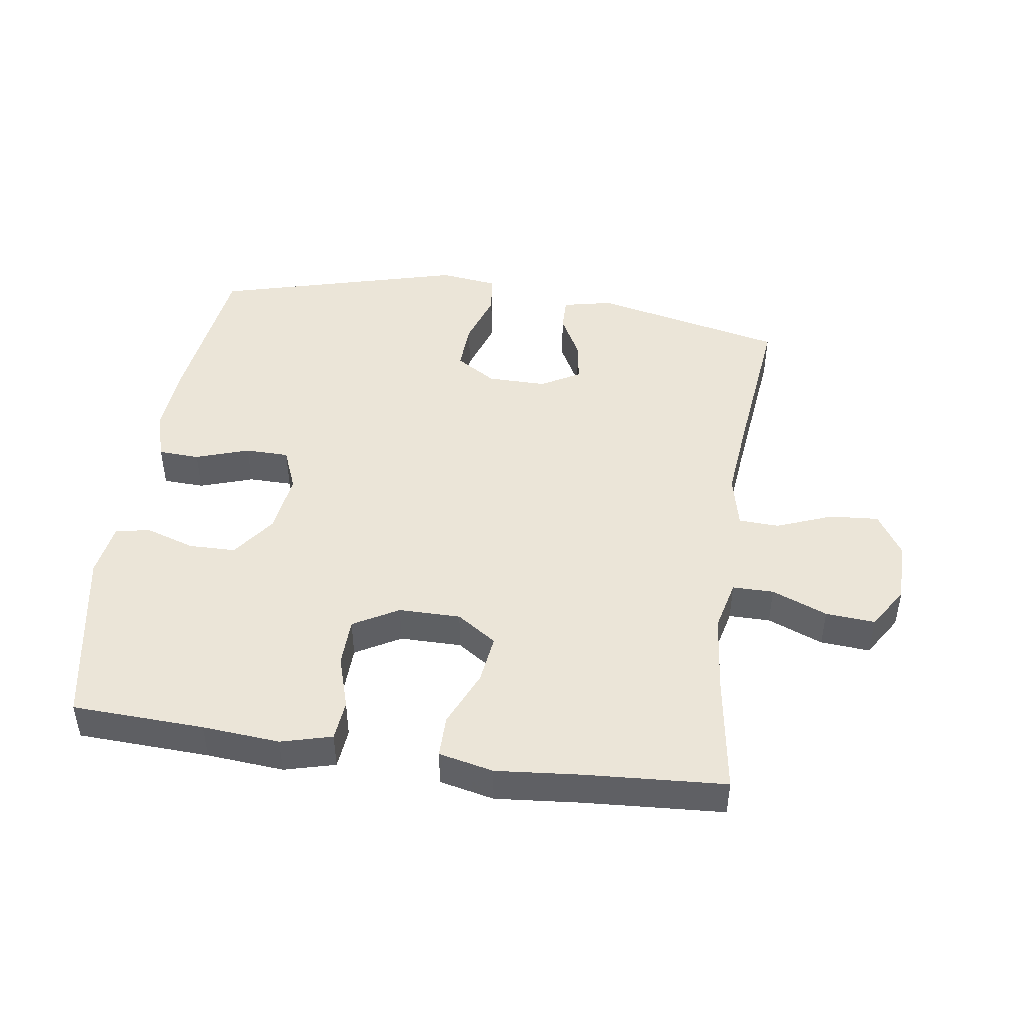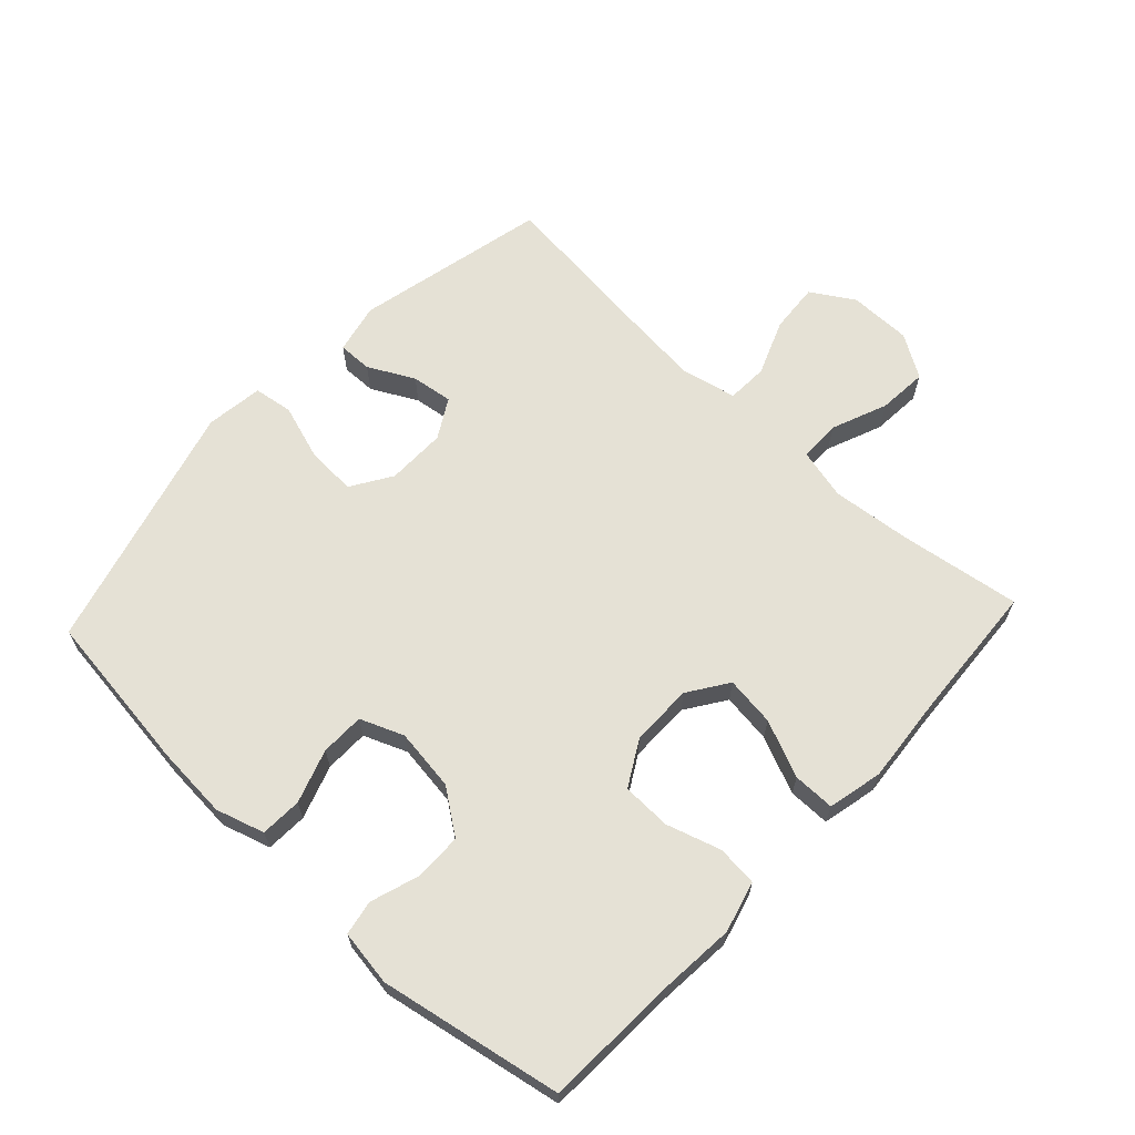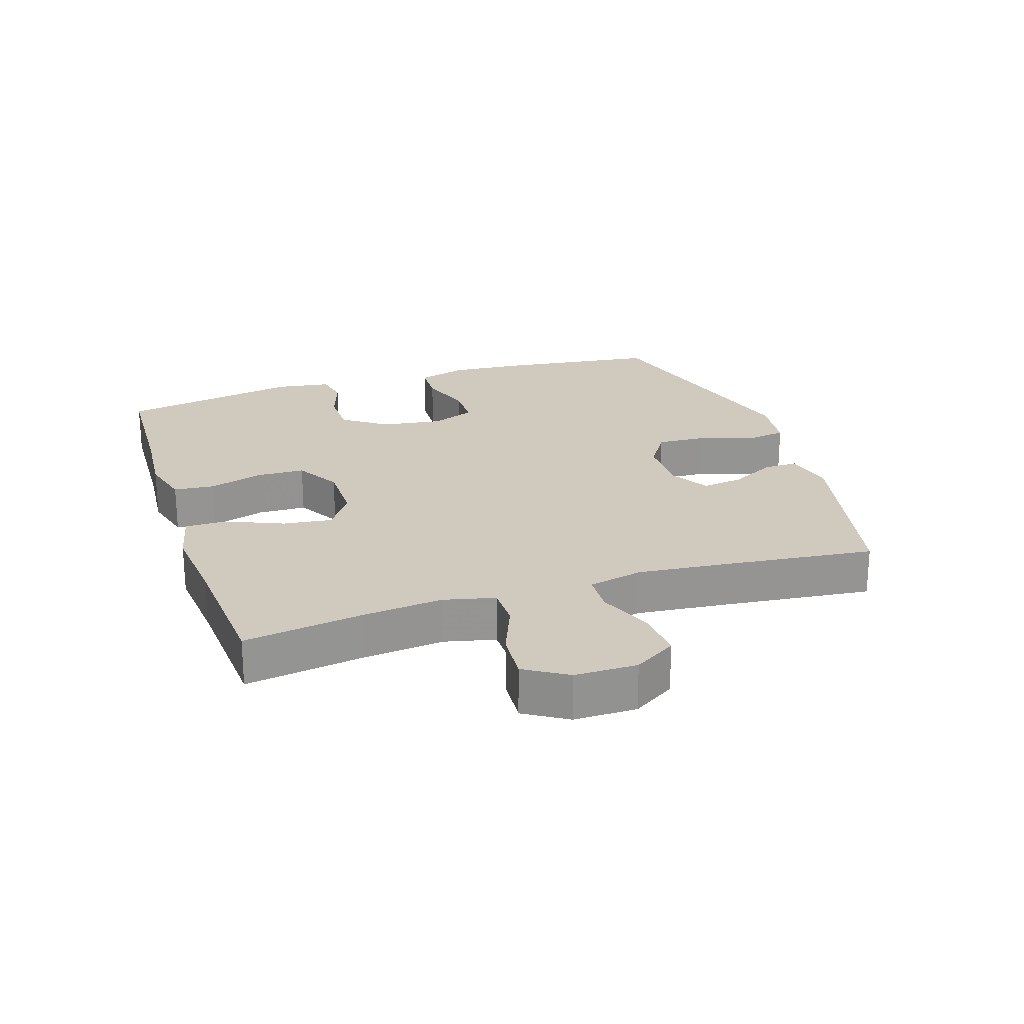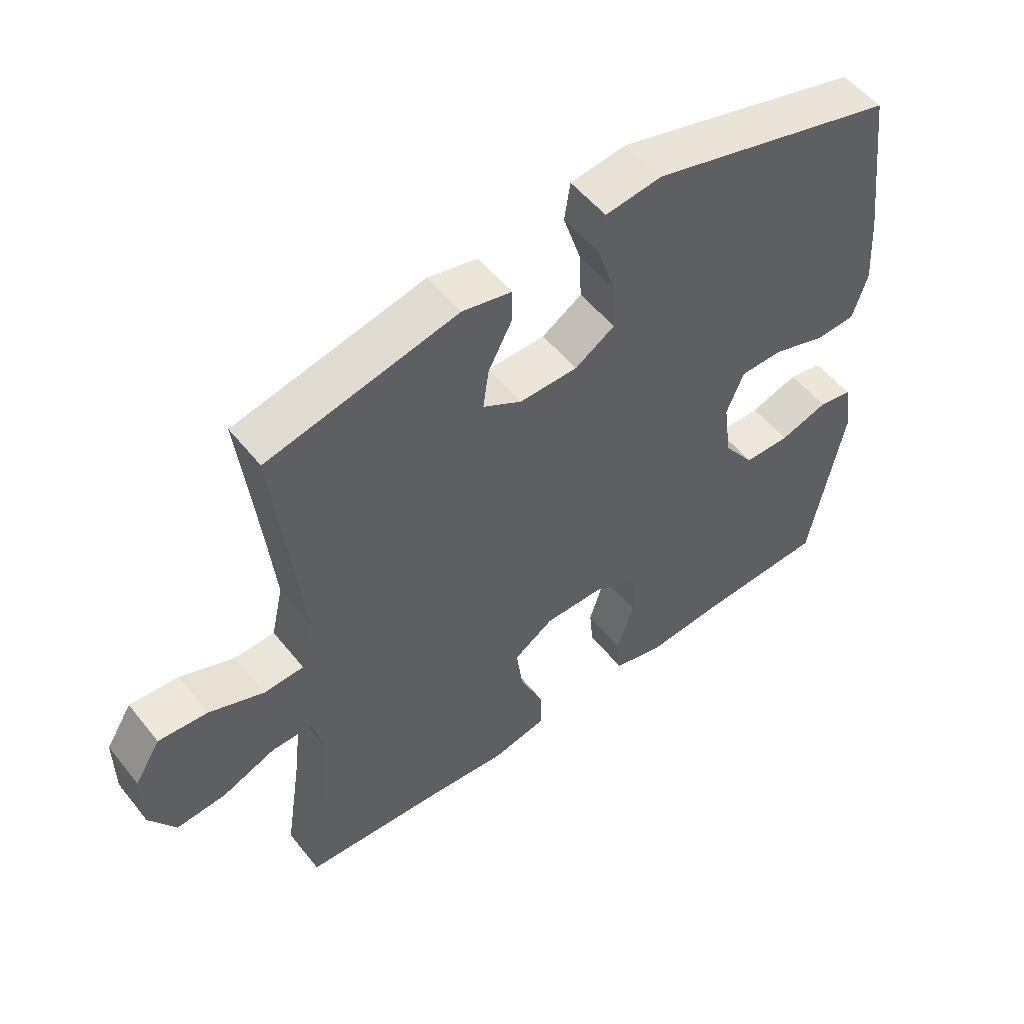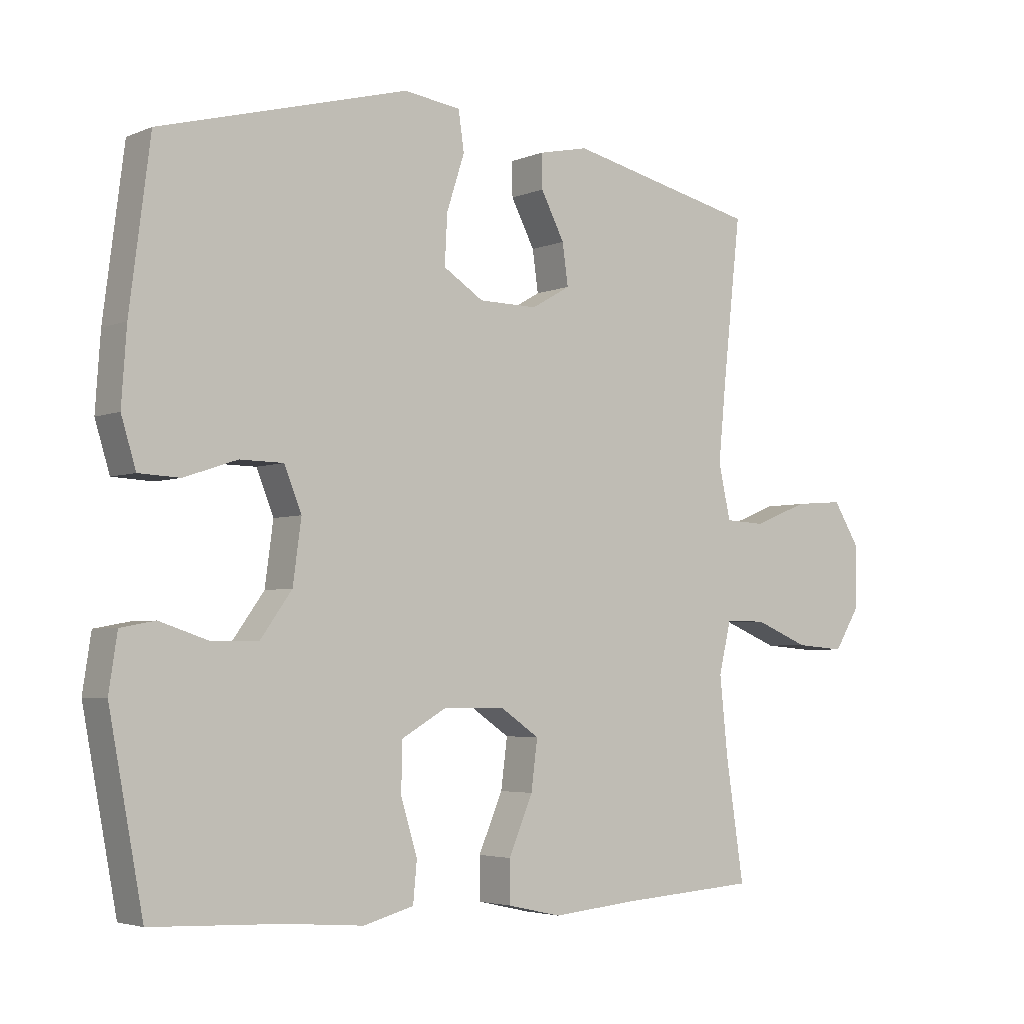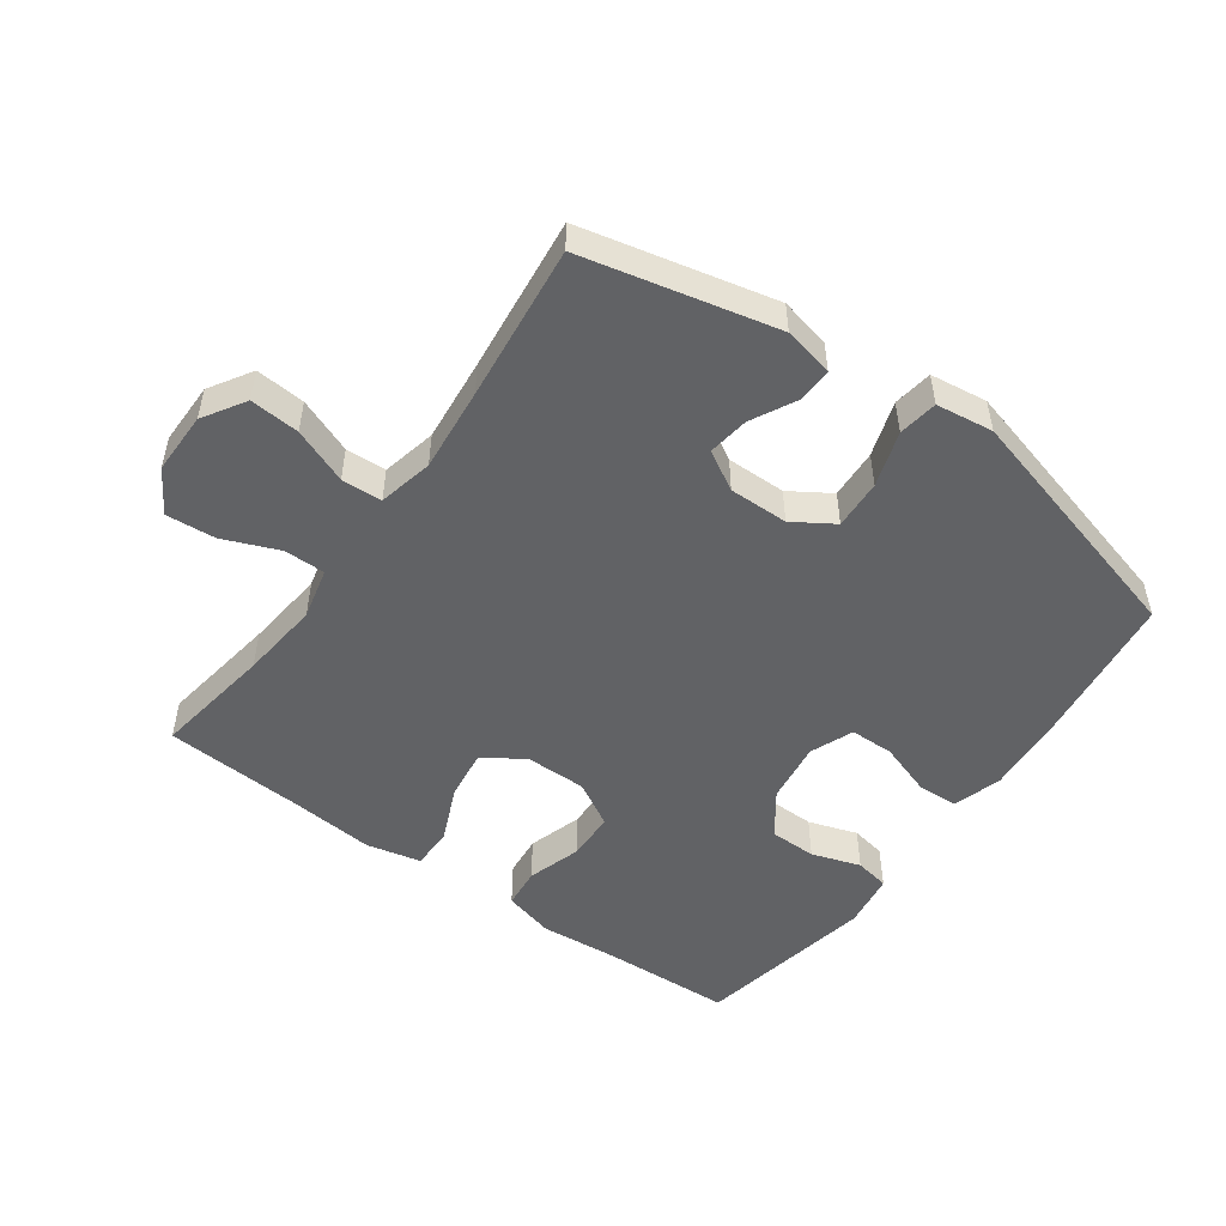
<metadata>
{"format":"obj","ext":"obj","renderer":"f3d","projection":"perspective","resolution":1024,"background":"white","views":[{"elev":45.9,"azim":-171.7,"up":"+Y"},{"elev":65.1,"azim":133.0,"up":"+Y"},{"elev":23.1,"azim":-108.2,"up":"+Y"},{"elev":53.3,"azim":-37.7,"up":"+Z"},{"elev":-3.9,"azim":142.8,"up":"+Z"},{"elev":-50.6,"azim":-35.7,"up":"+Y"}]}
</metadata>
<code>
v -0.5 0.07 0.5
v -0.201 0.07 0.568
v -0.123 0.07 0.551
v -0.124 0.07 0.498
v -0.161 0.07 0.427
v -0.17 0.07 0.363
v -0.109 0.07 0.328
v -0.017 0.07 0.329
v 0.046 0.07 0.369
v 0.042 0.07 0.446
v 0.014 0.07 0.532
v 0.023 0.07 0.593
v 0.112 0.07 0.605
v 0.5 0.07 0.5
v 0.532 0.07 0.25
v 0.54 0.07 0.136
v 0.517 0.07 0.061
v 0.453 0.07 0.058
v 0.37 0.07 0.086
v 0.302 0.07 0.085
v 0.275 0.07 0.018
v 0.288 0.07 -0.078
v 0.337 0.07 -0.146
v 0.41 0.07 -0.147
v 0.486 0.07 -0.122
v 0.54 0.07 -0.132
v 0.553 0.07 -0.218
v 0.5 0.07 -0.5
v 0.295 0.07 -0.509
v 0.175 0.07 -0.519
v 0.096 0.07 -0.498
v 0.09 0.07 -0.435
v 0.116 0.07 -0.351
v 0.114 0.07 -0.275
v 0.044 0.07 -0.235
v -0.052 0.07 -0.235
v -0.114 0.07 -0.277
v -0.104 0.07 -0.354
v -0.066 0.07 -0.442
v -0.066 0.07 -0.507
v -0.151 0.07 -0.526
v -0.283 0.07 -0.514
v -0.5 0.07 -0.5
v -0.472 0.07 -0.314
v -0.459 0.07 -0.19
v -0.478 0.07 -0.11
v -0.542 0.07 -0.11
v -0.628 0.07 -0.145
v -0.705 0.07 -0.151
v -0.746 0.07 -0.085
v -0.746 0.07 0.012
v -0.705 0.07 0.078
v -0.628 0.07 0.072
v -0.542 0.07 0.038
v -0.479 0.07 0.041
v -0.46 0.07 0.126
v -0.473 0.07 0.257
v -0.5 0 0.5
v -0.201 0 0.568
v -0.123 0 0.551
v -0.124 0 0.498
v -0.161 0 0.427
v -0.17 0 0.363
v -0.109 0 0.328
v -0.017 0 0.329
v 0.046 0 0.369
v 0.042 0 0.446
v 0.014 0 0.532
v 0.023 0 0.593
v 0.112 0 0.605
v 0.5 0 0.5
v 0.532 0 0.25
v 0.54 0 0.136
v 0.517 0 0.061
v 0.453 0 0.058
v 0.37 0 0.086
v 0.302 0 0.085
v 0.275 0 0.018
v 0.288 0 -0.078
v 0.337 0 -0.146
v 0.41 0 -0.147
v 0.486 0 -0.122
v 0.54 0 -0.132
v 0.553 0 -0.218
v 0.5 0 -0.5
v 0.295 0 -0.509
v 0.175 0 -0.519
v 0.096 0 -0.498
v 0.09 0 -0.435
v 0.116 0 -0.351
v 0.114 0 -0.275
v 0.044 0 -0.235
v -0.052 0 -0.235
v -0.114 0 -0.277
v -0.104 0 -0.354
v -0.066 0 -0.442
v -0.066 0 -0.507
v -0.151 0 -0.526
v -0.283 0 -0.514
v -0.5 0 -0.5
v -0.472 0 -0.314
v -0.459 0 -0.19
v -0.478 0 -0.11
v -0.542 0 -0.11
v -0.628 0 -0.145
v -0.705 0 -0.151
v -0.746 0 -0.085
v -0.746 0 0.012
v -0.705 0 0.078
v -0.628 0 0.072
v -0.542 0 0.038
v -0.479 0 0.041
v -0.46 0 0.126
v -0.473 0 0.257
f 52 53 54
f 51 52 54
f 50 51 54
f 49 50 54
f 48 49 54
f 47 48 54
f 46 47 54 55
f 45 46 55 56
f 42 43 44
f 42 44 45
f 41 42 45
f 40 41 45
f 39 40 45
f 38 39 45
f 37 38 45 56
f 31 32 33
f 30 31 33
f 29 30 33
f 29 33 34
f 28 29 34
f 27 28 34
f 26 27 34
f 25 26 34
f 24 25 34
f 23 24 34 35
f 17 18 19
f 16 17 19
f 15 16 19
f 14 15 19
f 13 14 19
f 12 13 19
f 11 12 19
f 10 11 19
f 9 10 19 20
f 8 9 20 21
f 3 4 5
f 2 3 5
f 1 2 5
f 57 1 5
f 57 5 6
f 57 6 7
f 56 57 7
f 37 56 7
f 36 37 7
f 36 7 8
f 35 36 8
f 23 35 8
f 22 23 8
f 8 21 22
f 111 110 109
f 111 109 108
f 111 108 107
f 111 107 106
f 111 106 105
f 111 105 104
f 112 111 104 103
f 113 112 103 102
f 101 100 99
f 102 101 99
f 102 99 98
f 102 98 97
f 102 97 96
f 102 96 95
f 113 102 95 94
f 90 89 88
f 90 88 87
f 90 87 86
f 91 90 86
f 91 86 85
f 91 85 84
f 91 84 83
f 91 83 82
f 91 82 81
f 92 91 81 80
f 76 75 74
f 76 74 73
f 76 73 72
f 76 72 71
f 76 71 70
f 76 70 69
f 76 69 68
f 76 68 67
f 77 76 67 66
f 78 77 66 65
f 62 61 60
f 62 60 59
f 62 59 58
f 62 58 114
f 63 62 114
f 64 63 114
f 64 114 113
f 64 113 94
f 64 94 93
f 65 64 93
f 65 93 92
f 65 92 80
f 65 80 79
f 79 78 65
f 1 58 59 2
f 2 59 60 3
f 3 60 61 4
f 4 61 62 5
f 5 62 63 6
f 6 63 64 7
f 7 64 65 8
f 8 65 66 9
f 9 66 67 10
f 10 67 68 11
f 11 68 69 12
f 12 69 70 13
f 13 70 71 14
f 14 71 72 15
f 15 72 73 16
f 16 73 74 17
f 17 74 75 18
f 18 75 76 19
f 19 76 77 20
f 20 77 78 21
f 21 78 79 22
f 22 79 80 23
f 23 80 81 24
f 24 81 82 25
f 25 82 83 26
f 26 83 84 27
f 27 84 85 28
f 28 85 86 29
f 29 86 87 30
f 30 87 88 31
f 31 88 89 32
f 32 89 90 33
f 33 90 91 34
f 34 91 92 35
f 35 92 93 36
f 36 93 94 37
f 37 94 95 38
f 38 95 96 39
f 39 96 97 40
f 40 97 98 41
f 41 98 99 42
f 42 99 100 43
f 43 100 101 44
f 44 101 102 45
f 45 102 103 46
f 46 103 104 47
f 47 104 105 48
f 48 105 106 49
f 49 106 107 50
f 50 107 108 51
f 51 108 109 52
f 52 109 110 53
f 53 110 111 54
f 54 111 112 55
f 55 112 113 56
f 56 113 114 57
f 57 114 58 1

</code>
